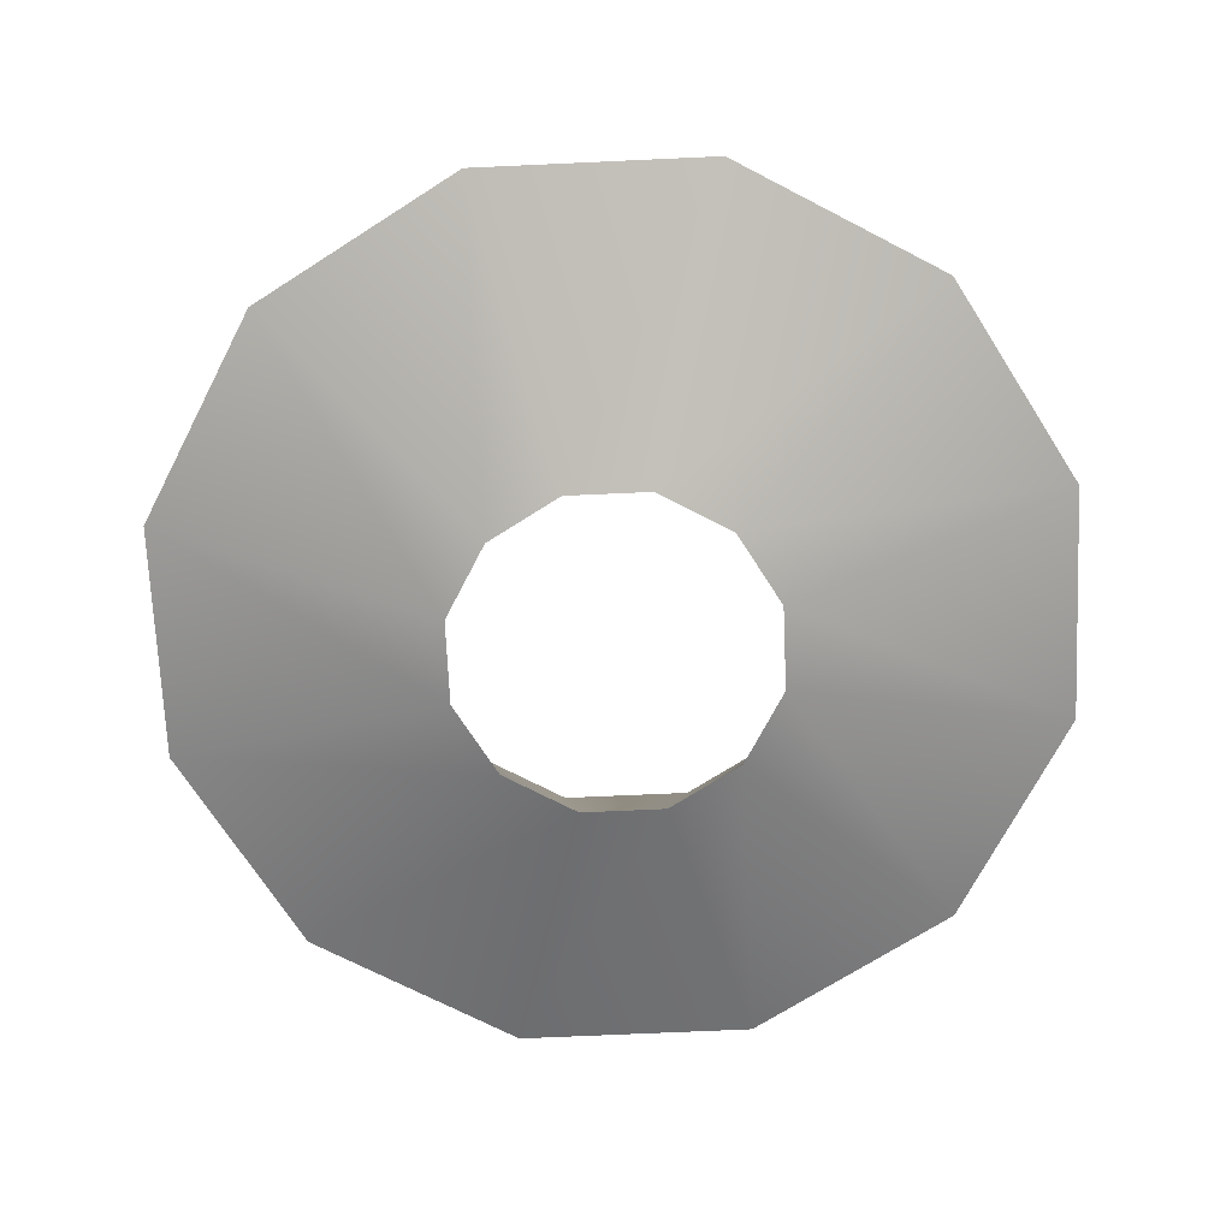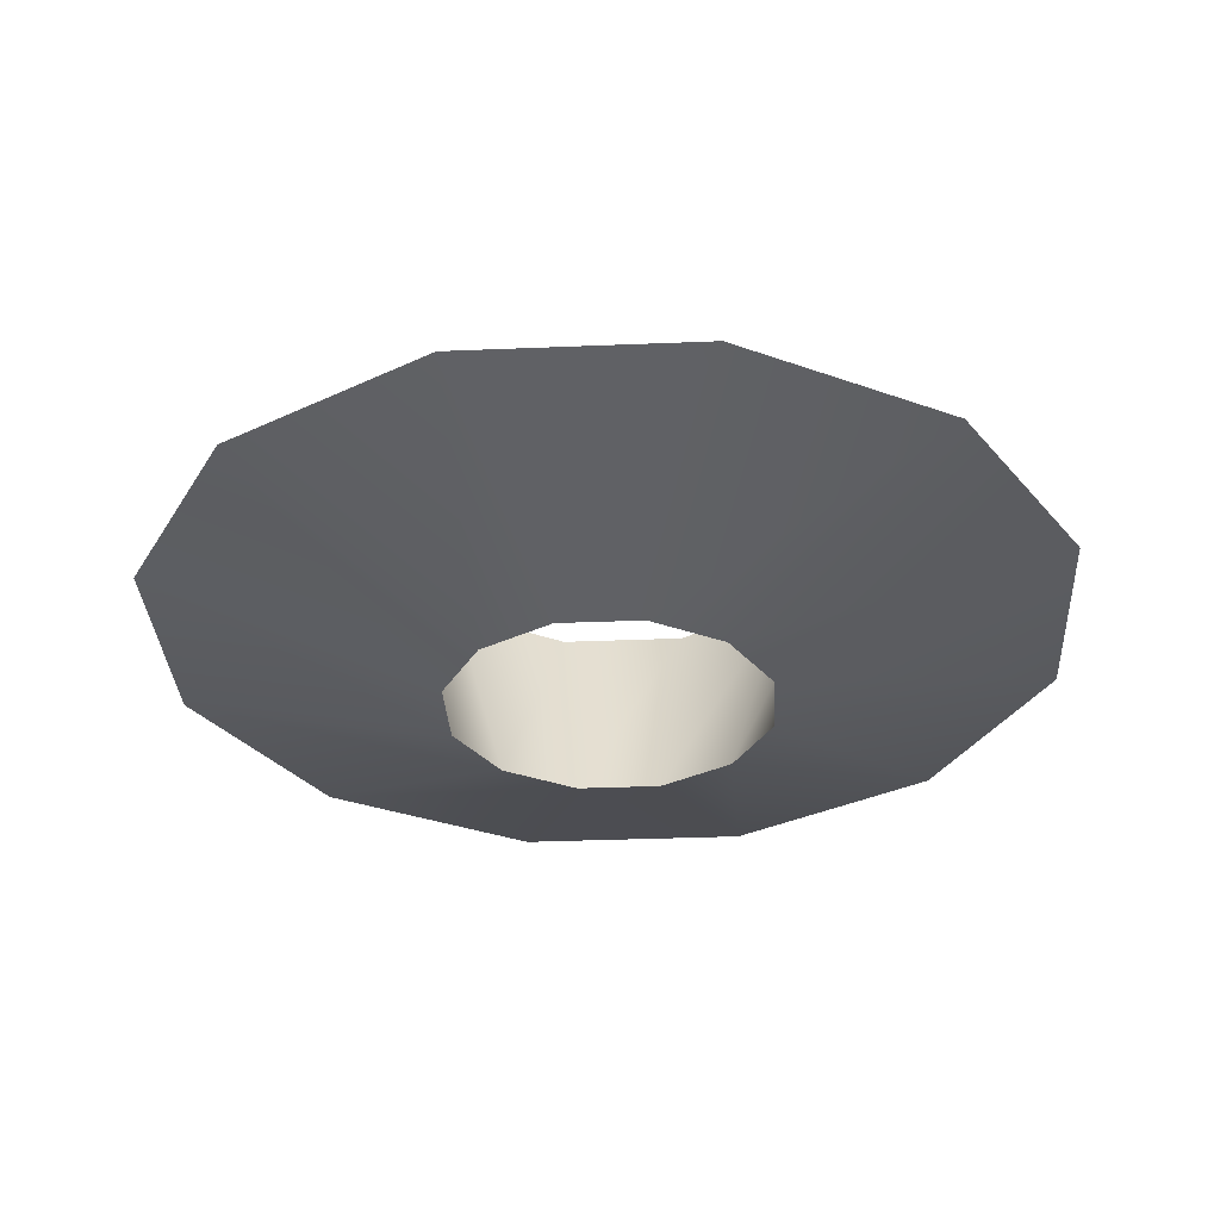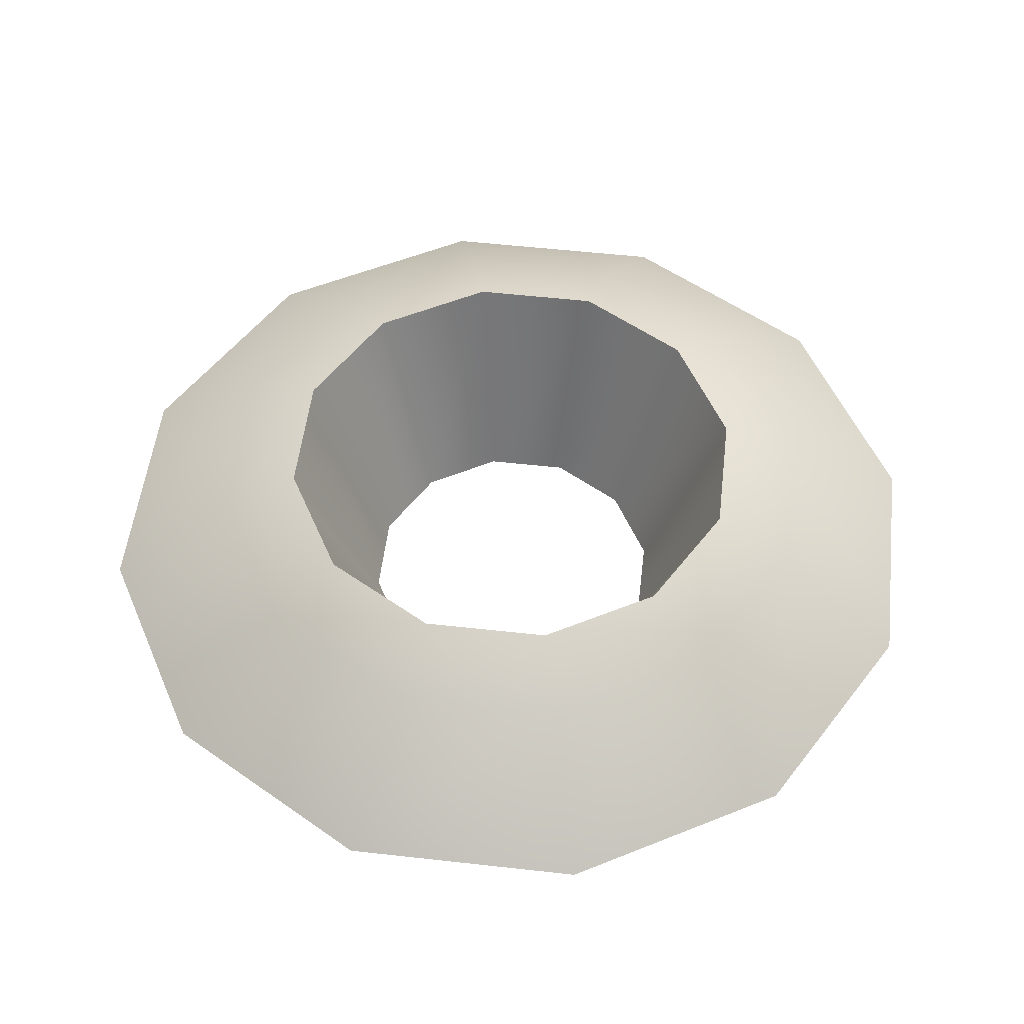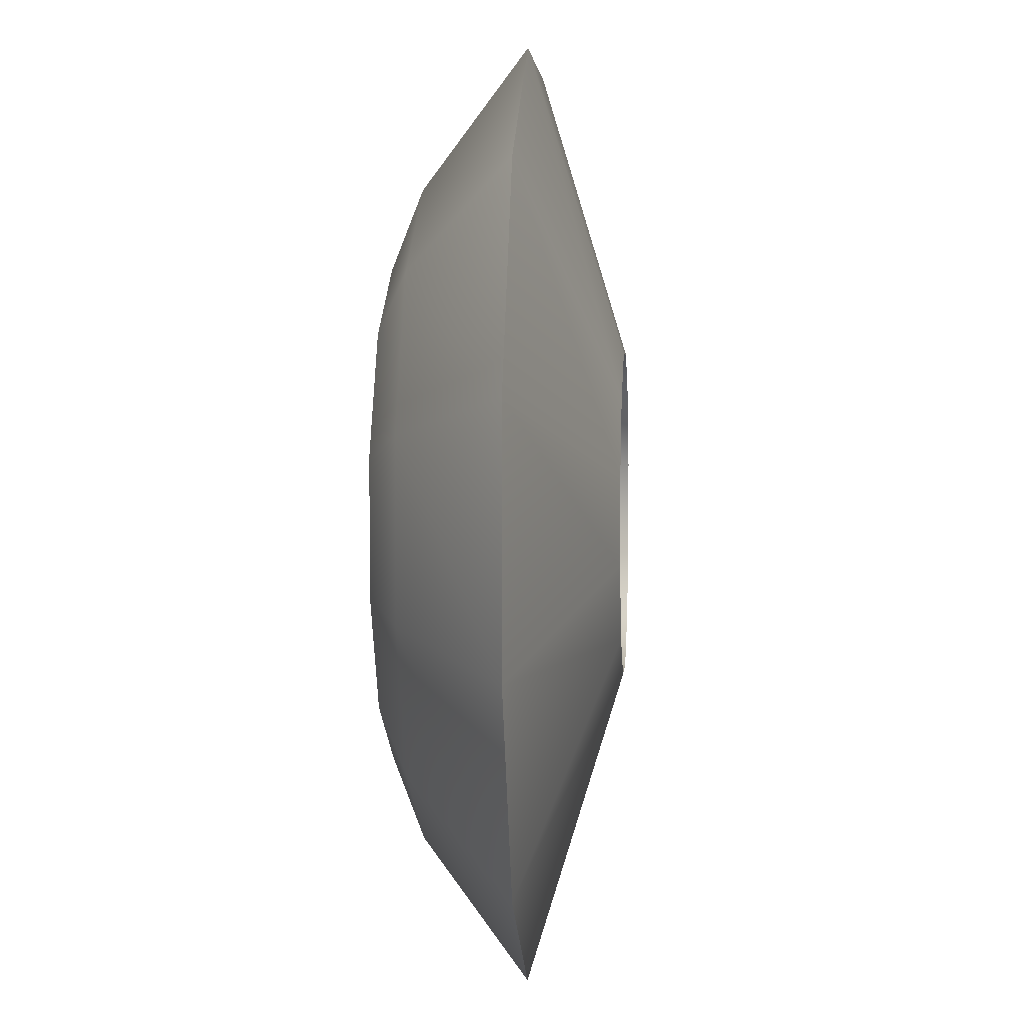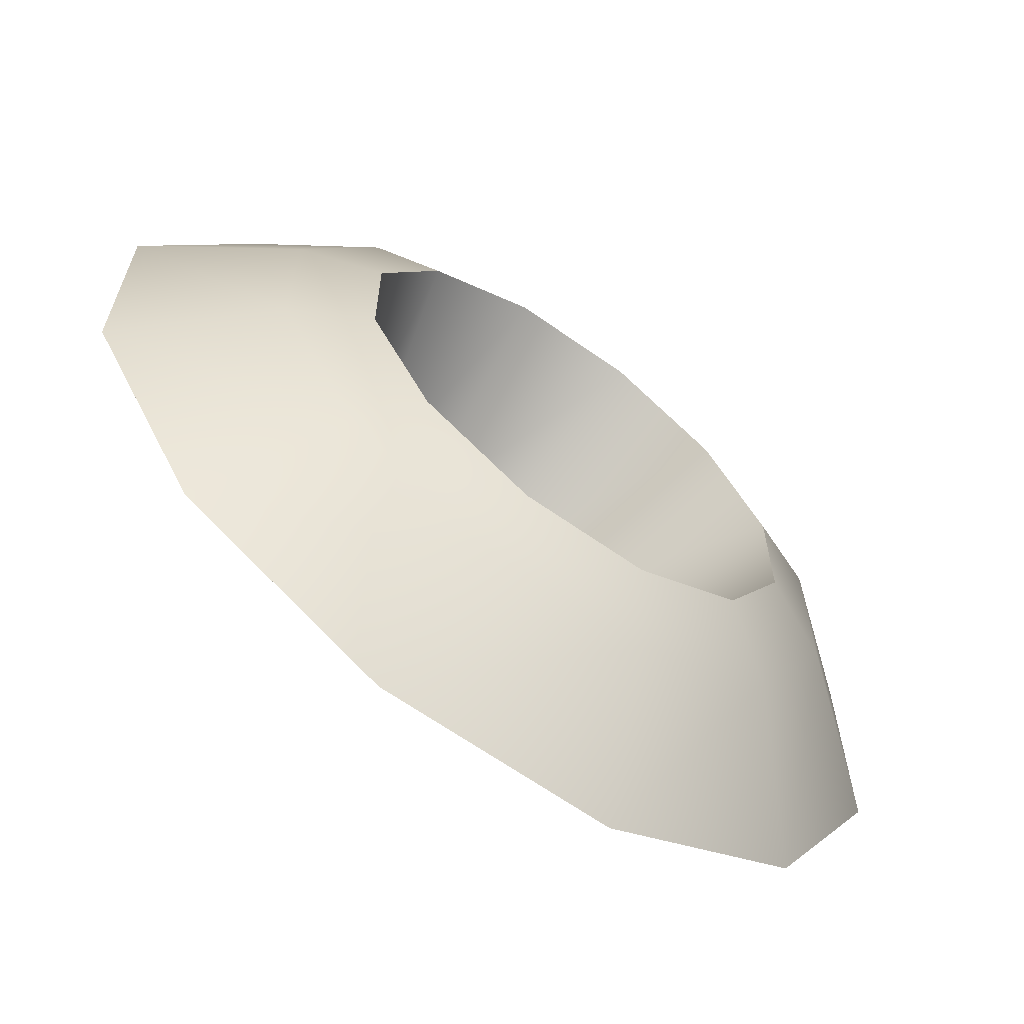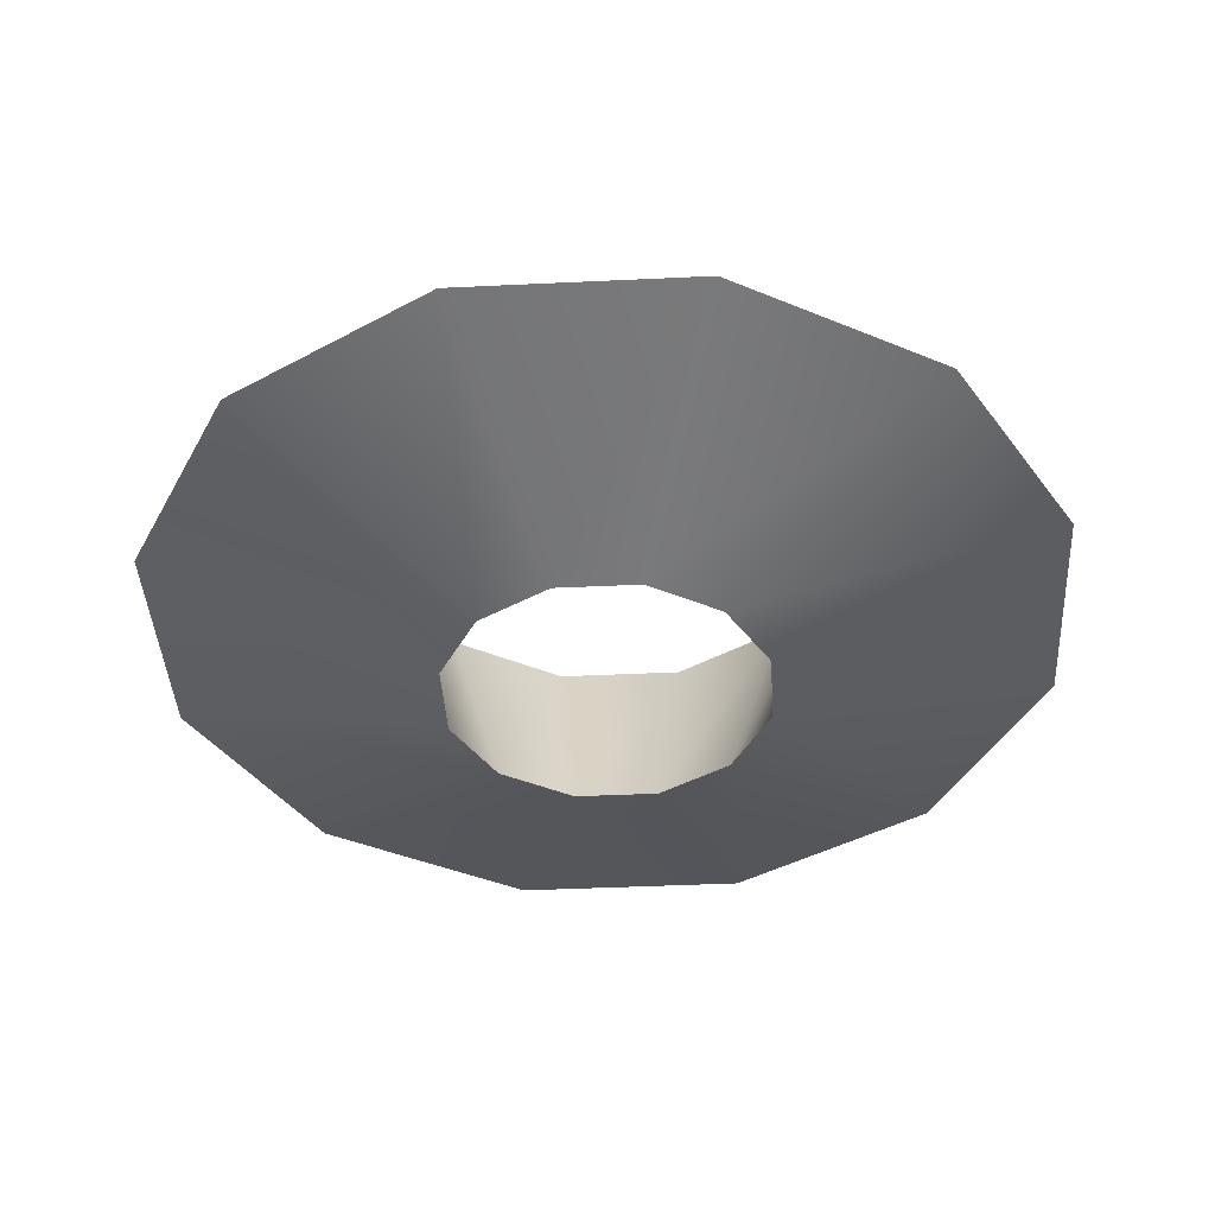
<metadata>
{"format":"obj","ext":"obj","renderer":"f3d","projection":"perspective","resolution":1024,"background":"white","views":[{"elev":-70.8,"azim":-27.4,"up":"+Y"},{"elev":-32.5,"azim":123.3,"up":"+Y"},{"elev":53.9,"azim":-143.2,"up":"+Y"},{"elev":3.2,"azim":-85.9,"up":"+Z"},{"elev":-64.7,"azim":144.5,"up":"+Z"},{"elev":-41.4,"azim":153.3,"up":"+Y"}]}
</metadata>
<code>
g Ball_circle2_top
v -12.64 4.39 12.64
v -17.88 -1.293 17.88
v -24.42 -1.293 6.544
v -17.27 4.39 4.627
v -9.576 6.186 9.576
v -24.42 -1.293 -6.544
v -13.08 6.186 3.505
v -17.27 4.39 -4.627
v -17.88 -1.293 -17.88
v -13.08 6.186 -3.505
v -12.64 4.39 -12.64
v -6.544 -1.293 -24.42
v -9.576 6.186 -9.576
v -4.627 4.39 -17.27
v 6.544 -1.293 -24.42
v -3.505 6.186 -13.08
v 4.627 4.39 -17.27
v 17.88 -1.293 -17.88
v 3.505 6.186 -13.08
v 12.64 4.39 -12.64
v 24.42 -1.293 -6.544
v 9.576 6.186 -9.576
v 17.27 4.39 -4.627
v 24.42 -1.293 6.544
v 13.08 6.186 -3.505
v 17.27 4.39 4.627
v 17.88 -1.293 17.88
v 13.08 6.186 3.505
v 12.64 4.39 12.64
v 6.544 -1.293 24.42
v 9.576 6.186 9.576
v 4.627 4.39 17.27
v -6.544 -1.293 24.42
v 3.505 6.186 13.08
v -4.627 4.39 17.27
v -17.88 -1.293 17.88
v -3.505 6.186 13.08
v -12.64 4.39 12.64
v -9.576 6.186 9.576
v -2.314 -6.186 8.635
v -9.576 6.186 9.576
v -6.321 -6.186 6.322
v -3.505 6.186 13.08
v 2.314 -6.186 8.635
v 3.505 6.186 13.08
v 6.322 -6.186 6.322
v 9.576 6.186 9.576
v 8.635 -6.186 2.314
v 13.08 6.186 3.505
v 8.635 -6.186 -2.314
v 13.08 6.186 -3.505
v 6.322 -6.186 -6.321
v 9.576 6.186 -9.576
v 2.314 -6.186 -8.635
v 3.505 6.186 -13.08
v -2.314 -6.186 -8.635
v -3.505 6.186 -13.08
v -6.322 -6.186 -6.322
v -9.576 6.186 -9.576
v -8.635 -6.186 -2.314
v -13.08 6.186 -3.505
v -8.635 -6.186 2.314
v -13.08 6.186 3.505
v -6.321 -6.186 6.322
v -9.576 6.186 9.576
v 8.635 -6.186 2.314
v 24.42 -1.293 6.544
v 24.42 -1.293 -6.544
v 8.635 -6.186 -2.314
v 6.322 -6.186 6.322
v 17.88 -1.293 -17.88
v 17.88 -1.293 17.88
v 6.322 -6.186 -6.321
v 2.314 -6.186 8.635
v 6.544 -1.293 -24.42
v 6.544 -1.293 24.42
v 2.314 -6.186 -8.635
v -2.314 -6.186 8.635
v -6.544 -1.293 -24.42
v -6.544 -1.293 24.42
v -2.314 -6.186 -8.635
v -6.321 -6.186 6.322
v -17.88 -1.293 -17.88
v -17.88 -1.293 17.88
v -6.322 -6.186 -6.322
v -8.635 -6.186 2.314
v -24.42 -1.293 -6.544
v -24.42 -1.293 6.544
v -8.635 -6.186 -2.314
g Ball_circle2_top_0
f 3 2 1
f 4 3 1
f 4 1 5
f 6 3 4
f 7 4 5
f 8 6 4
f 8 4 7
f 9 6 8
f 10 8 7
f 11 9 8
f 11 8 10
f 12 9 11
f 13 11 10
f 14 12 11
f 14 11 13
f 15 12 14
f 16 14 13
f 17 15 14
f 17 14 16
f 18 15 17
f 19 17 16
f 20 18 17
f 20 17 19
f 21 18 20
f 22 20 19
f 23 21 20
f 23 20 22
f 24 21 23
f 25 23 22
f 26 24 23
f 26 23 25
f 27 24 26
f 28 26 25
f 29 27 26
f 29 26 28
f 30 27 29
f 31 29 28
f 32 30 29
f 32 29 31
f 33 30 32
f 34 32 31
f 35 33 32
f 35 32 34
f 36 33 35
f 37 35 34
f 38 36 35
f 38 35 37
f 39 38 37
f 42 41 40
f 41 43 40
f 40 43 44
f 43 45 44
f 44 45 46
f 45 47 46
f 46 47 48
f 47 49 48
f 48 49 50
f 49 51 50
f 50 51 52
f 51 53 52
f 52 53 54
f 53 55 54
f 54 55 56
f 55 57 56
f 56 57 58
f 57 59 58
f 58 59 60
f 59 61 60
f 60 61 62
f 61 63 62
f 62 63 64
f 63 65 64
f 68 67 66
f 69 68 66
f 66 67 70
f 71 68 69
f 67 72 70
f 73 71 69
f 70 72 74
f 75 71 73
f 72 76 74
f 77 75 73
f 74 76 78
f 79 75 77
f 76 80 78
f 81 79 77
f 78 80 82
f 83 79 81
f 80 84 82
f 85 83 81
f 82 84 86
f 87 83 85
f 84 88 86
f 89 87 85
f 86 88 89
f 88 87 89

</code>
